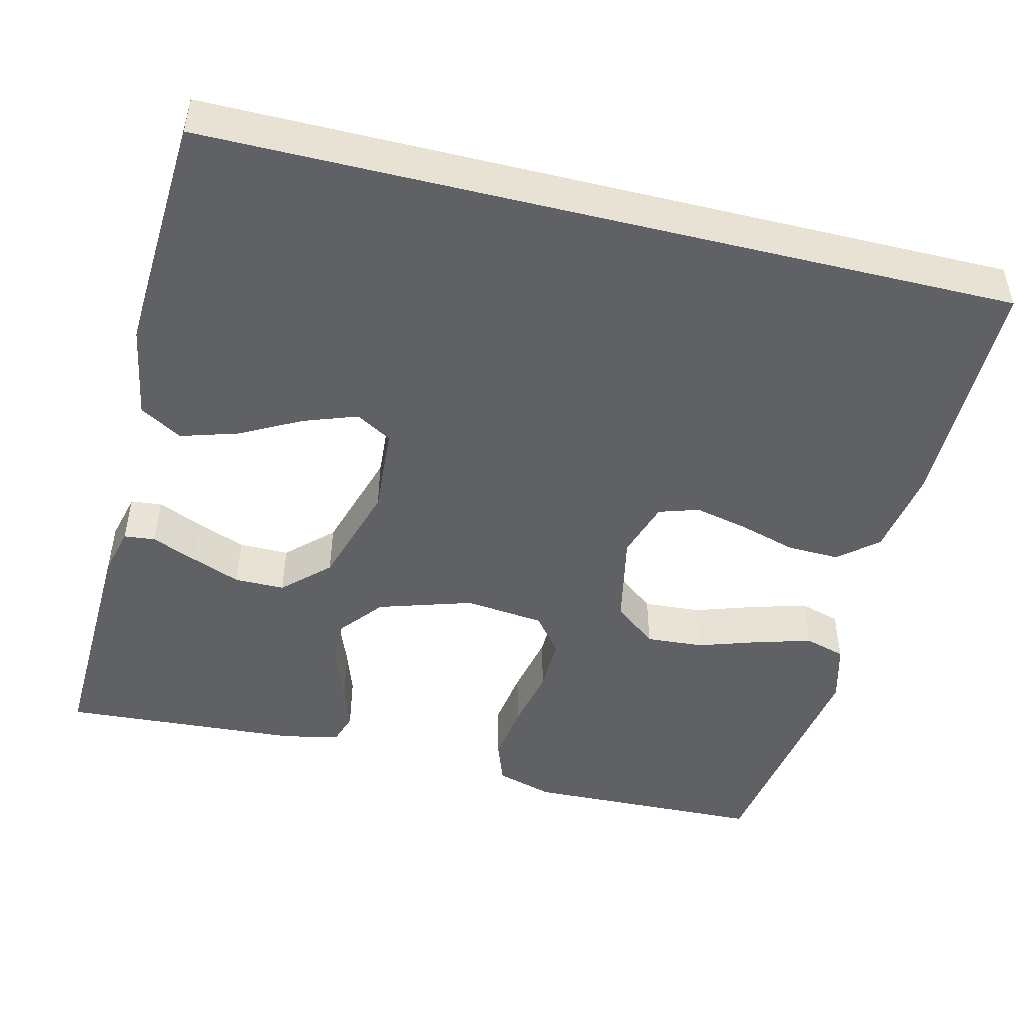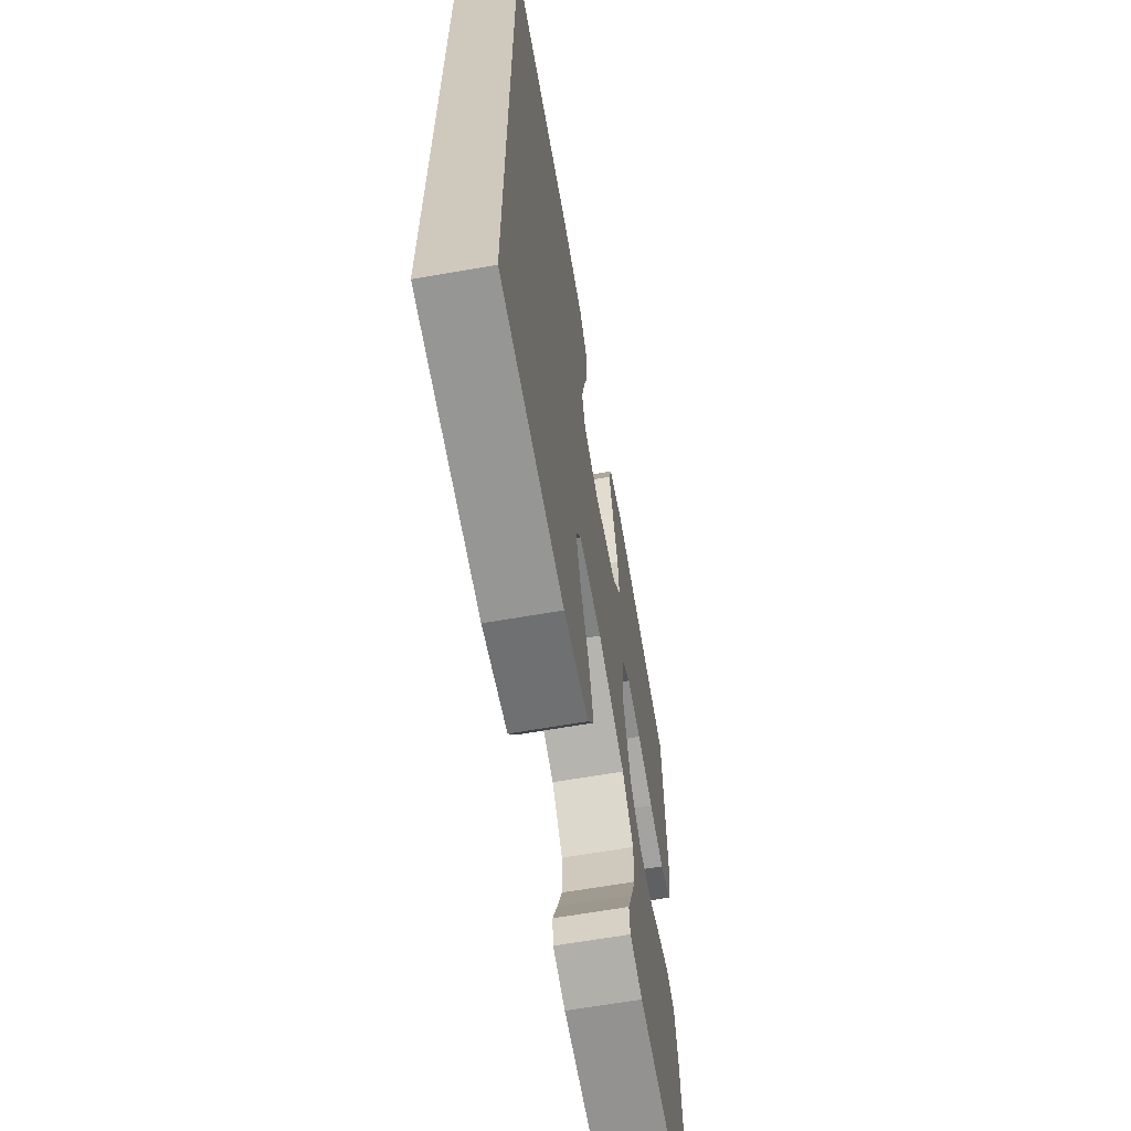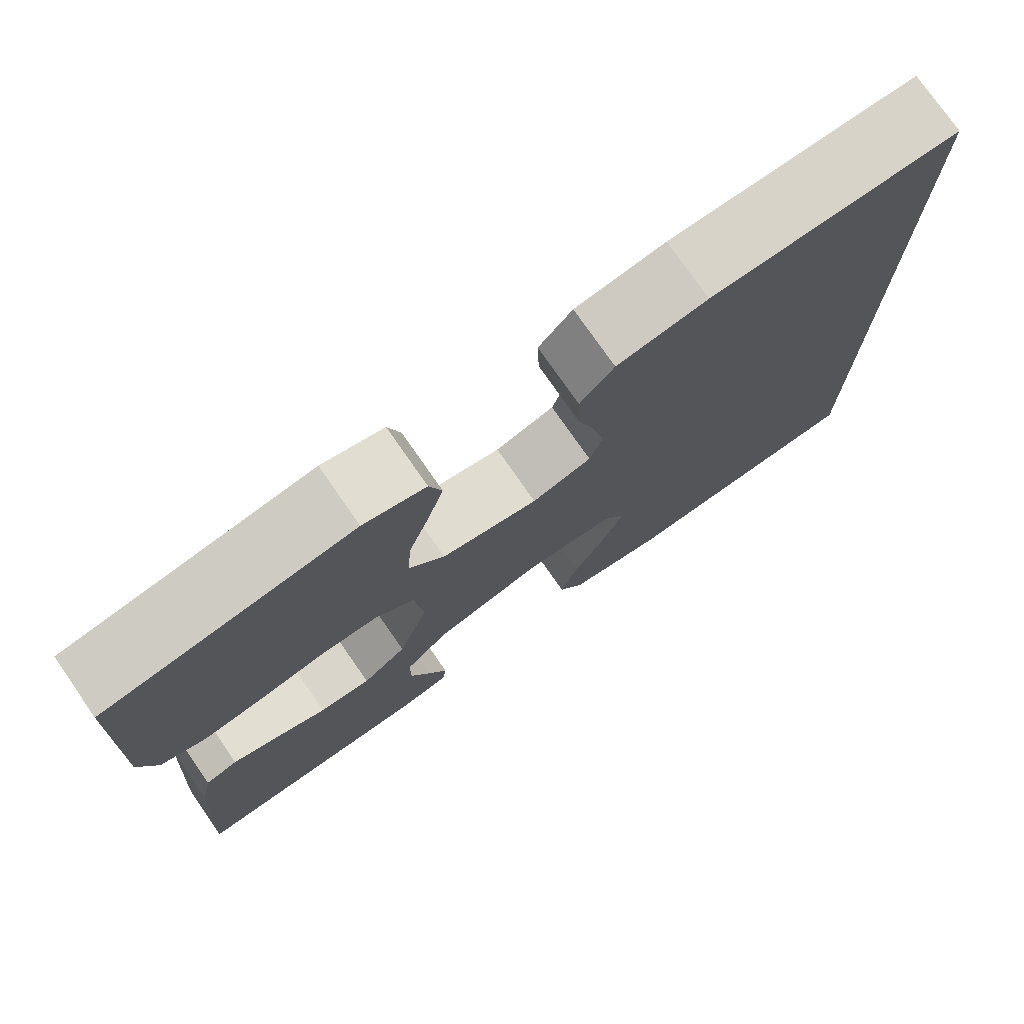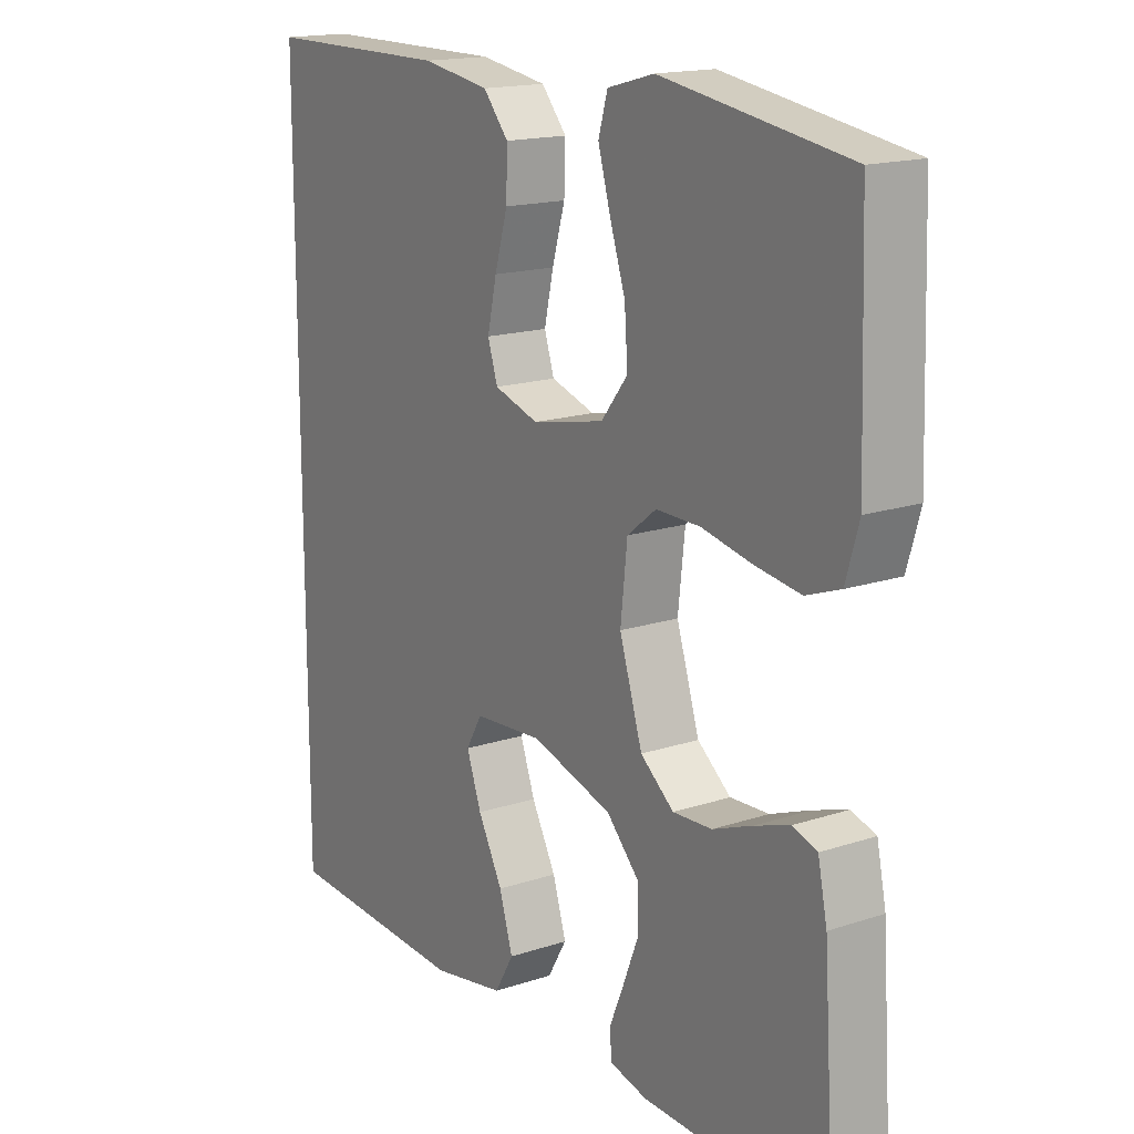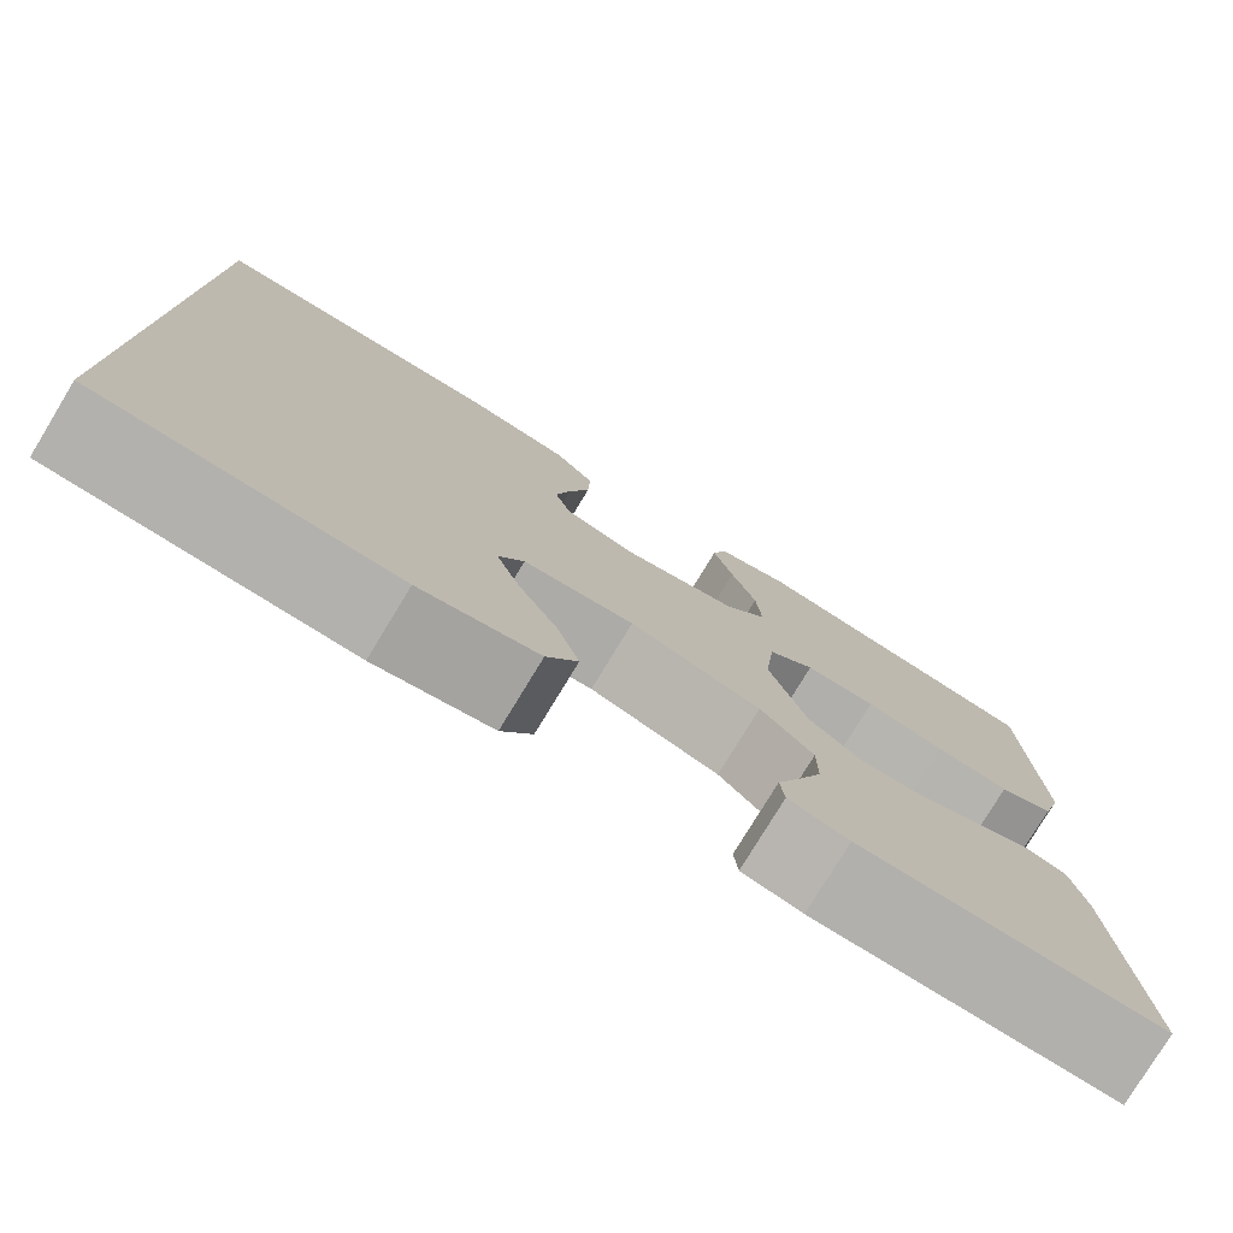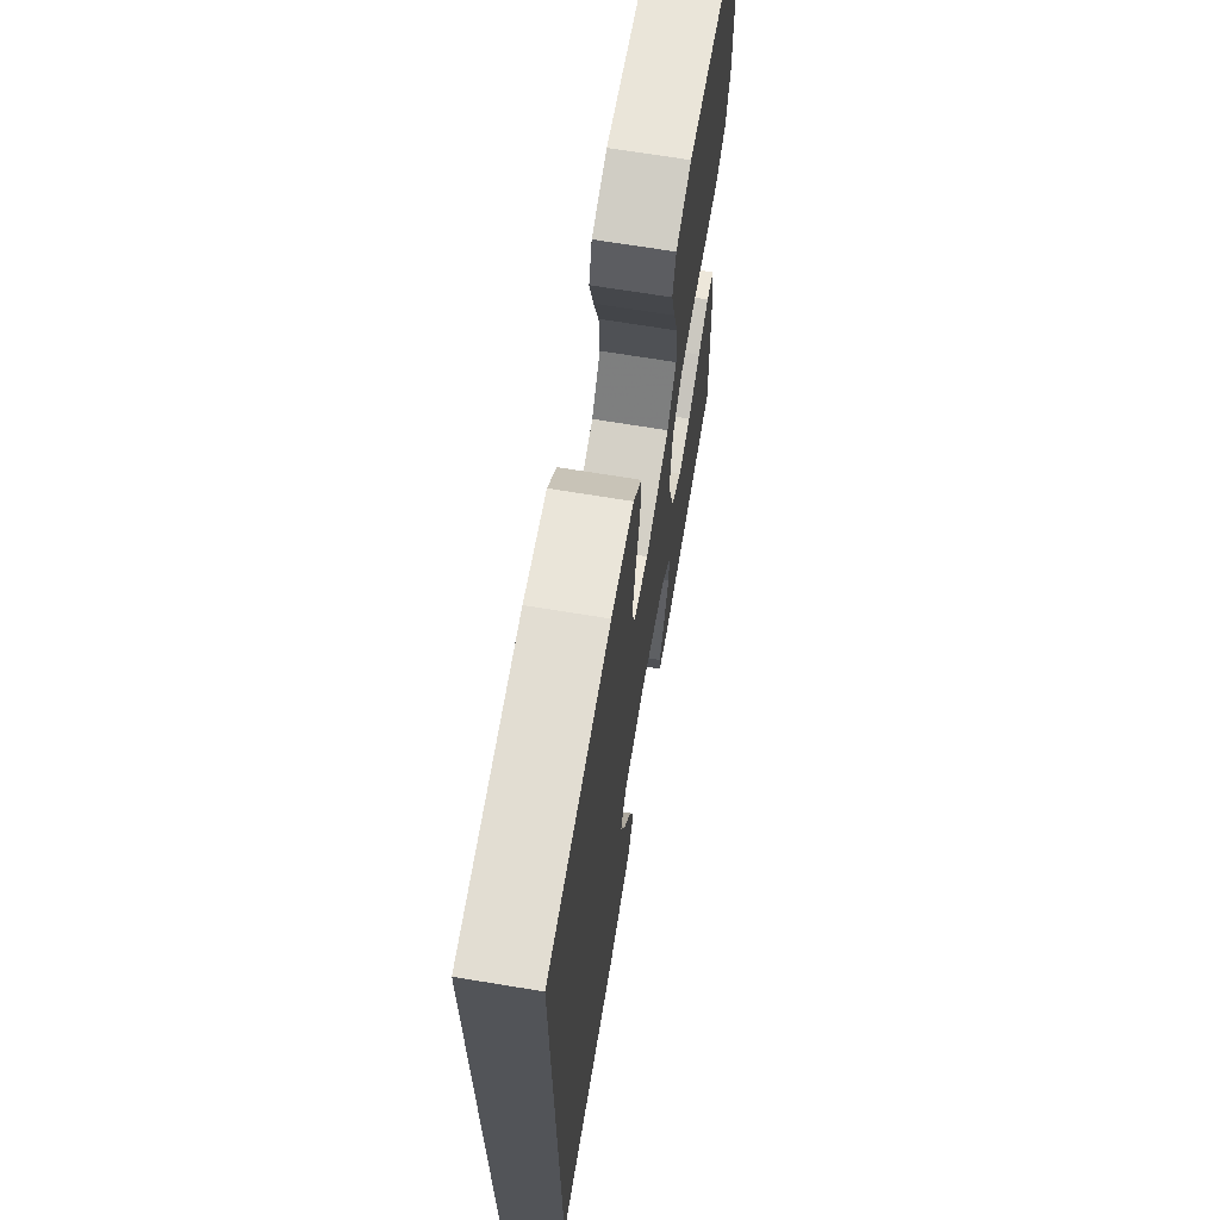
<metadata>
{"format":"obj","ext":"obj","renderer":"f3d","projection":"perspective","resolution":1024,"background":"white","views":[{"elev":-48.1,"azim":-103.8,"up":"+Y"},{"elev":-64.6,"azim":-80.0,"up":"+Z"},{"elev":76.4,"azim":145.2,"up":"+Z"},{"elev":16.5,"azim":56.0,"up":"+Z"},{"elev":-78.0,"azim":-31.3,"up":"+Z"},{"elev":68.2,"azim":-80.6,"up":"+Z"}]}
</metadata>
<code>
v 0.5 0.07 -0.5
v 0.2 0.07 -0.49
v 0.14 0.07 -0.475
v 0.136 0.07 -0.436
v 0.159 0.07 -0.381
v 0.184 0.07 -0.318
v 0.184 0.07 -0.255
v 0.131 0.07 -0.199
v 0 0.07 -0.159
v -0.111 0.07 -0.167
v -0.137 0.07 -0.212
v -0.113 0.07 -0.279
v -0.073 0.07 -0.355
v -0.051 0.07 -0.427
v -0.082 0.07 -0.48
v -0.2 0.07 -0.501
v -0.5 0.07 -0.484
v -0.5 0.07 0.525
v -0.2 0.07 0.525
v -0.091 0.07 0.507
v -0.05 0.07 0.459
v -0.052 0.07 0.393
v -0.073 0.07 0.321
v -0.088 0.07 0.254
v -0.072 0.07 0.204
v 0 0.07 0.181
v 0.117 0.07 0.205
v 0.16 0.07 0.259
v 0.155 0.07 0.331
v 0.13 0.07 0.407
v 0.11 0.07 0.477
v 0.125 0.07 0.528
v 0.2 0.07 0.548
v 0.5 0.07 0.5
v 0.51 0.07 0.2
v 0.489 0.07 0.128
v 0.434 0.07 0.108
v 0.36 0.07 0.119
v 0.28 0.07 0.136
v 0.209 0.07 0.137
v 0.162 0.07 0.1
v 0.151 0.07 0
v 0.188 0.07 -0.118
v 0.242 0.07 -0.162
v 0.305 0.07 -0.159
v 0.369 0.07 -0.134
v 0.425 0.07 -0.115
v 0.465 0.07 -0.128
v 0.48 0.07 -0.2
v 0.5 0 -0.5
v 0.2 0 -0.49
v 0.14 0 -0.475
v 0.136 0 -0.436
v 0.159 0 -0.381
v 0.184 0 -0.318
v 0.184 0 -0.255
v 0.131 0 -0.199
v 0 0 -0.159
v -0.111 0 -0.167
v -0.137 0 -0.212
v -0.113 0 -0.279
v -0.073 0 -0.355
v -0.051 0 -0.427
v -0.082 0 -0.48
v -0.2 0 -0.501
v -0.5 0 -0.484
v -0.5 0 0.525
v -0.2 0 0.525
v -0.091 0 0.507
v -0.05 0 0.459
v -0.052 0 0.393
v -0.073 0 0.321
v -0.088 0 0.254
v -0.072 0 0.204
v 0 0 0.181
v 0.117 0 0.205
v 0.16 0 0.259
v 0.155 0 0.331
v 0.13 0 0.407
v 0.11 0 0.477
v 0.125 0 0.528
v 0.2 0 0.548
v 0.5 0 0.5
v 0.51 0 0.2
v 0.489 0 0.128
v 0.434 0 0.108
v 0.36 0 0.119
v 0.28 0 0.136
v 0.209 0 0.137
v 0.162 0 0.1
v 0.151 0 0
v 0.188 0 -0.118
v 0.242 0 -0.162
v 0.305 0 -0.159
v 0.369 0 -0.134
v 0.425 0 -0.115
v 0.465 0 -0.128
v 0.48 0 -0.2
f 45 46 47 48
f 45 48 49 1
f 36 37 38 39
f 34 35 36 39
f 34 39 40
f 33 34 40 41
f 29 30 31 32
f 29 32 33
f 28 29 33
f 20 21 22 23
f 20 23 24
f 19 20 24
f 18 19 24 25
f 16 17 18 25
f 12 13 14 15
f 11 12 15 16
f 2 3 4 5
f 2 5 6
f 44 45 1 2
f 43 44 2 6
f 28 33 41 42
f 27 28 42
f 26 27 42
f 11 16 25
f 10 11 25 26
f 9 10 26 42
f 43 6 7
f 43 7 8
f 8 9 42 43
f 97 96 95 94
f 50 98 97 94
f 88 87 86 85
f 88 85 84 83
f 89 88 83
f 90 89 83 82
f 81 80 79 78
f 82 81 78
f 82 78 77
f 72 71 70 69
f 73 72 69
f 73 69 68
f 74 73 68 67
f 74 67 66 65
f 64 63 62 61
f 65 64 61 60
f 54 53 52 51
f 55 54 51
f 51 50 94 93
f 55 51 93 92
f 91 90 82 77
f 91 77 76
f 91 76 75
f 74 65 60
f 75 74 60 59
f 91 75 59 58
f 56 55 92
f 57 56 92
f 92 91 58 57
f 1 50 51 2
f 2 51 52 3
f 3 52 53 4
f 4 53 54 5
f 5 54 55 6
f 6 55 56 7
f 7 56 57 8
f 8 57 58 9
f 9 58 59 10
f 10 59 60 11
f 11 60 61 12
f 12 61 62 13
f 13 62 63 14
f 14 63 64 15
f 15 64 65 16
f 16 65 66 17
f 17 66 67 18
f 18 67 68 19
f 19 68 69 20
f 20 69 70 21
f 21 70 71 22
f 22 71 72 23
f 23 72 73 24
f 24 73 74 25
f 25 74 75 26
f 26 75 76 27
f 27 76 77 28
f 28 77 78 29
f 29 78 79 30
f 30 79 80 31
f 31 80 81 32
f 32 81 82 33
f 33 82 83 34
f 34 83 84 35
f 35 84 85 36
f 36 85 86 37
f 37 86 87 38
f 38 87 88 39
f 39 88 89 40
f 40 89 90 41
f 41 90 91 42
f 42 91 92 43
f 43 92 93 44
f 44 93 94 45
f 45 94 95 46
f 46 95 96 47
f 47 96 97 48
f 48 97 98 49
f 49 98 50 1

</code>
